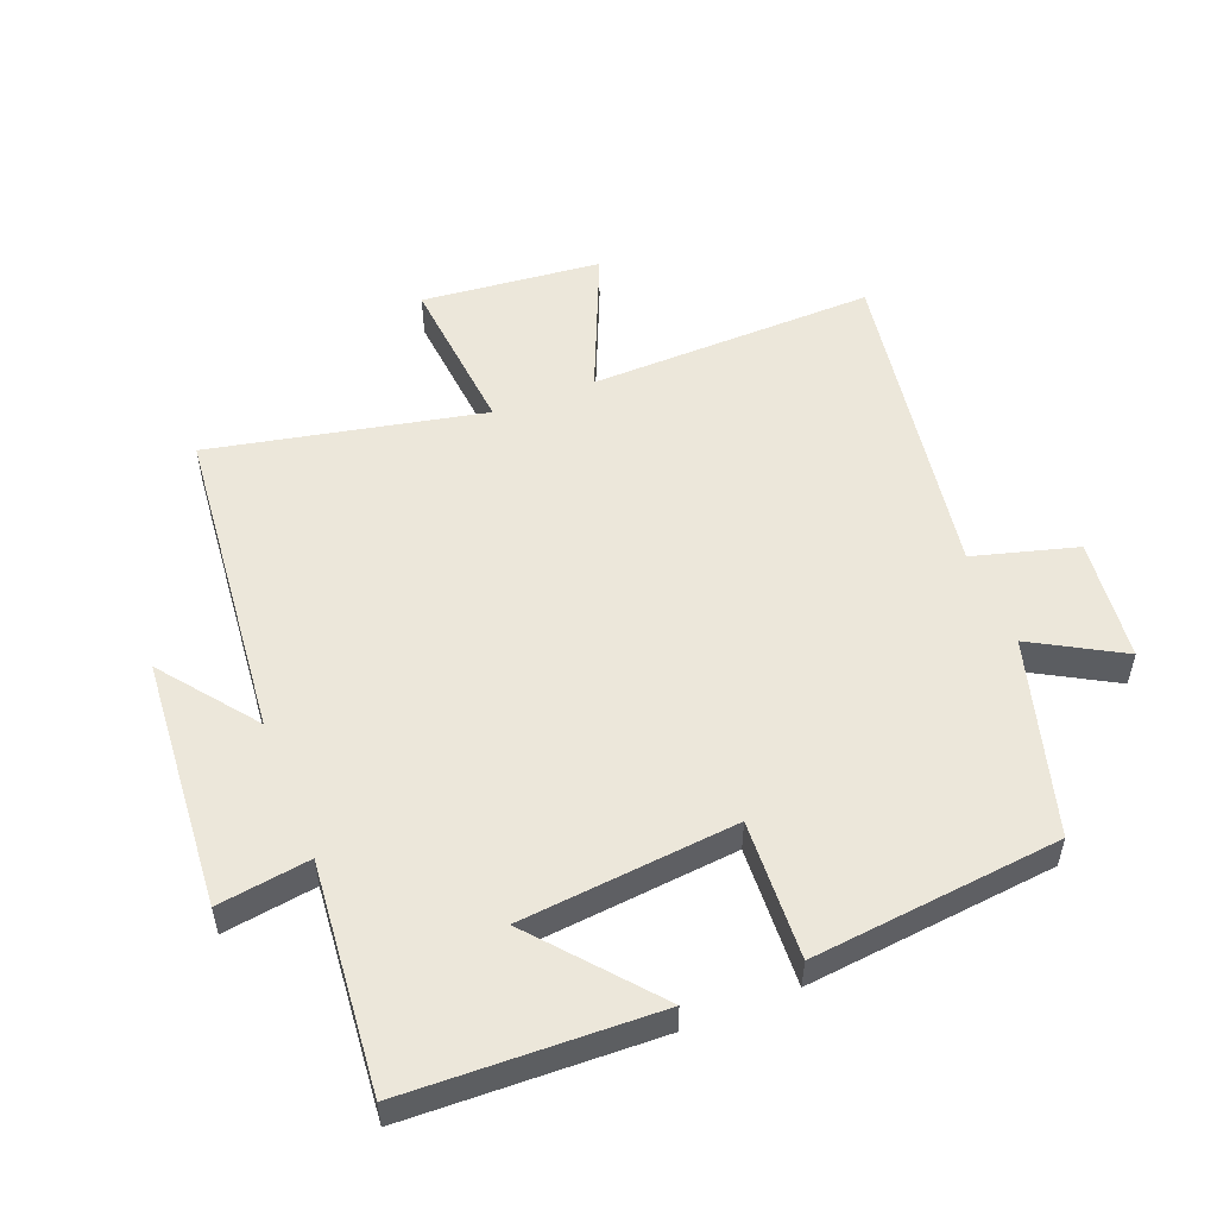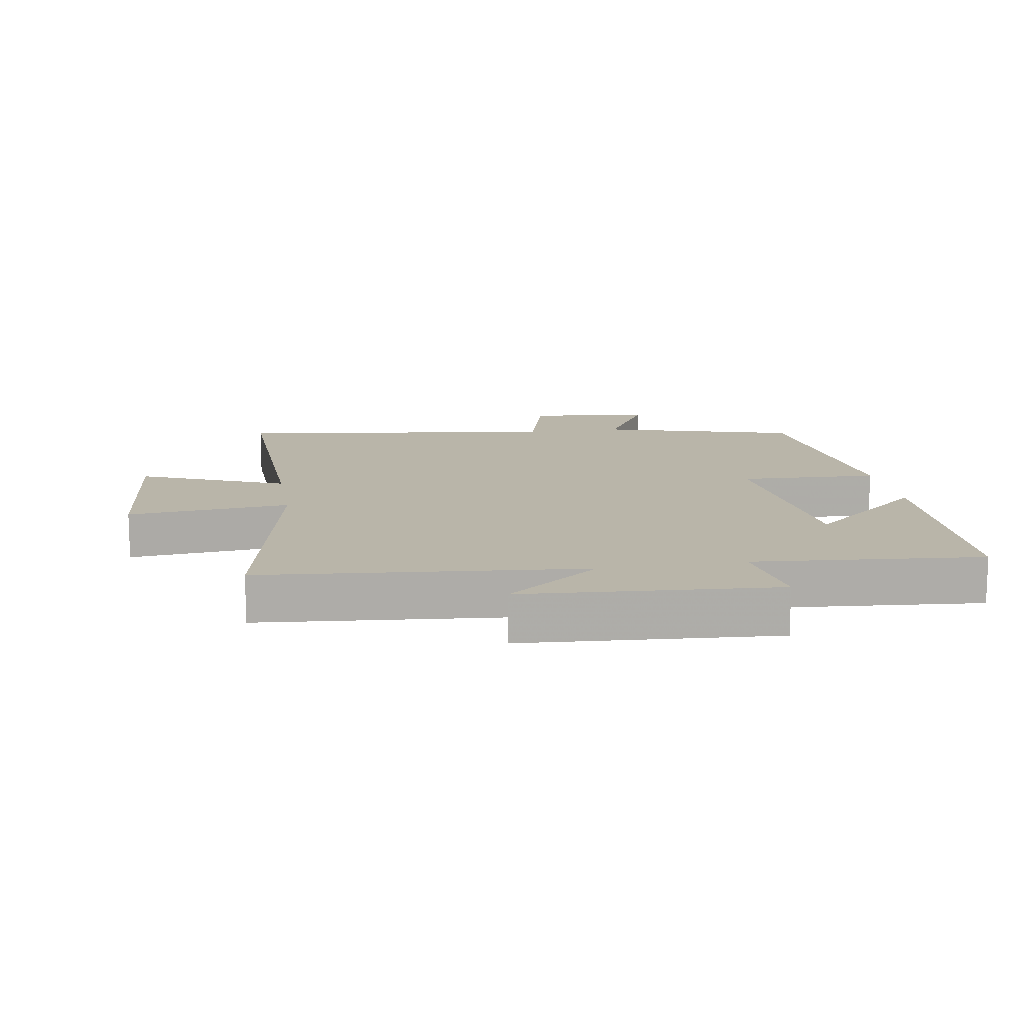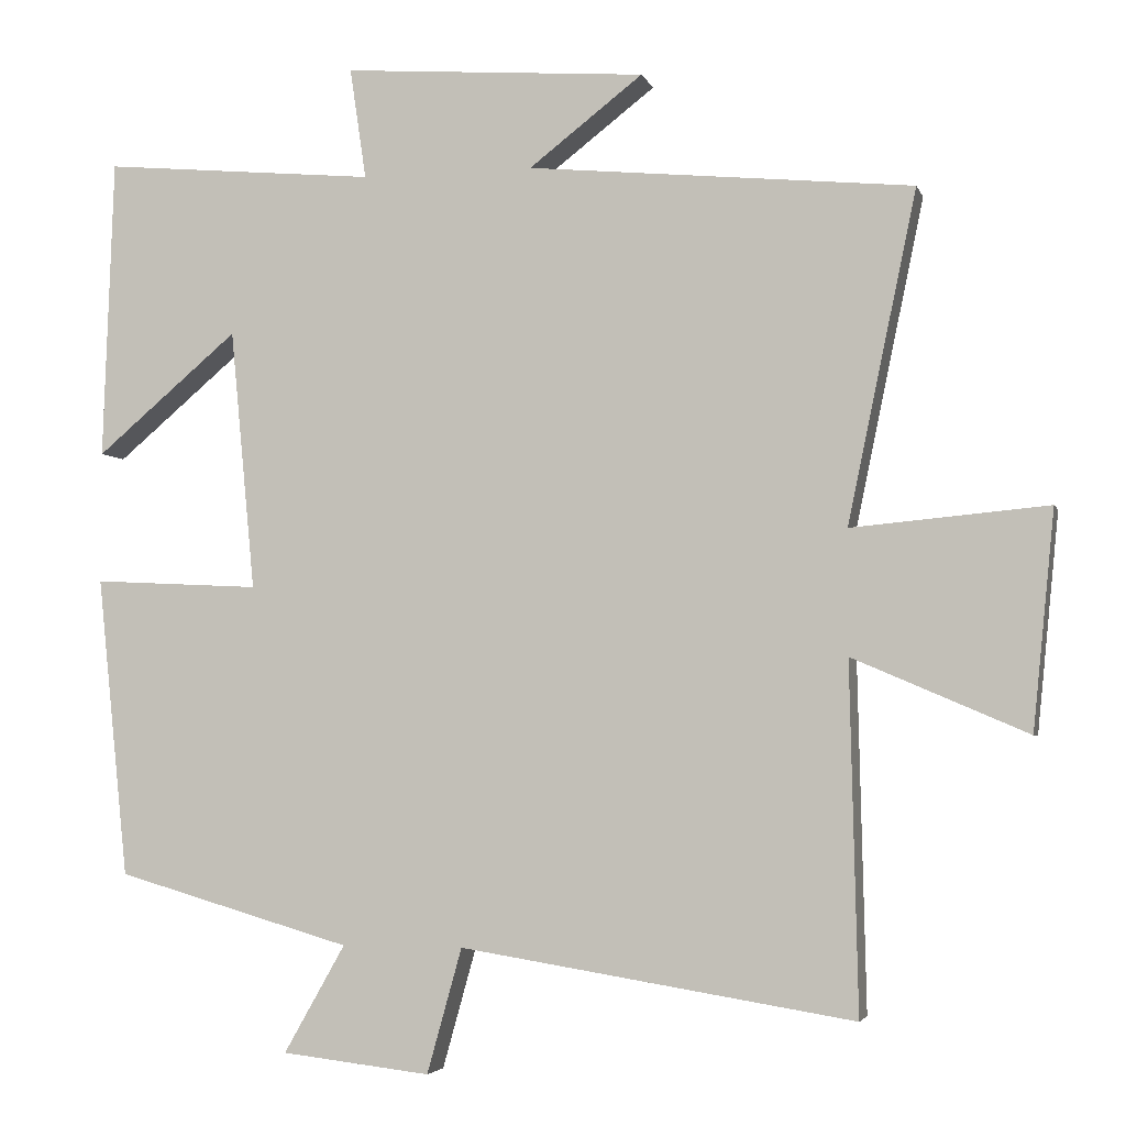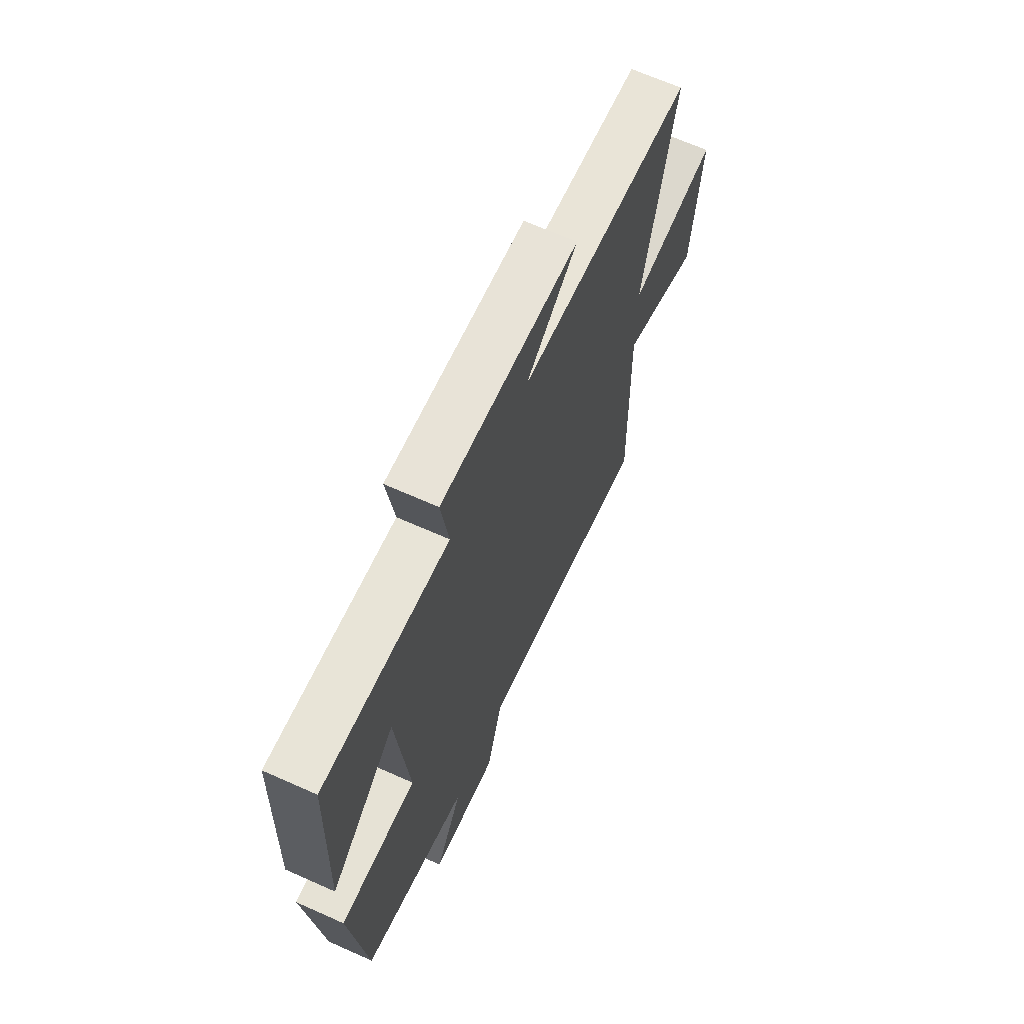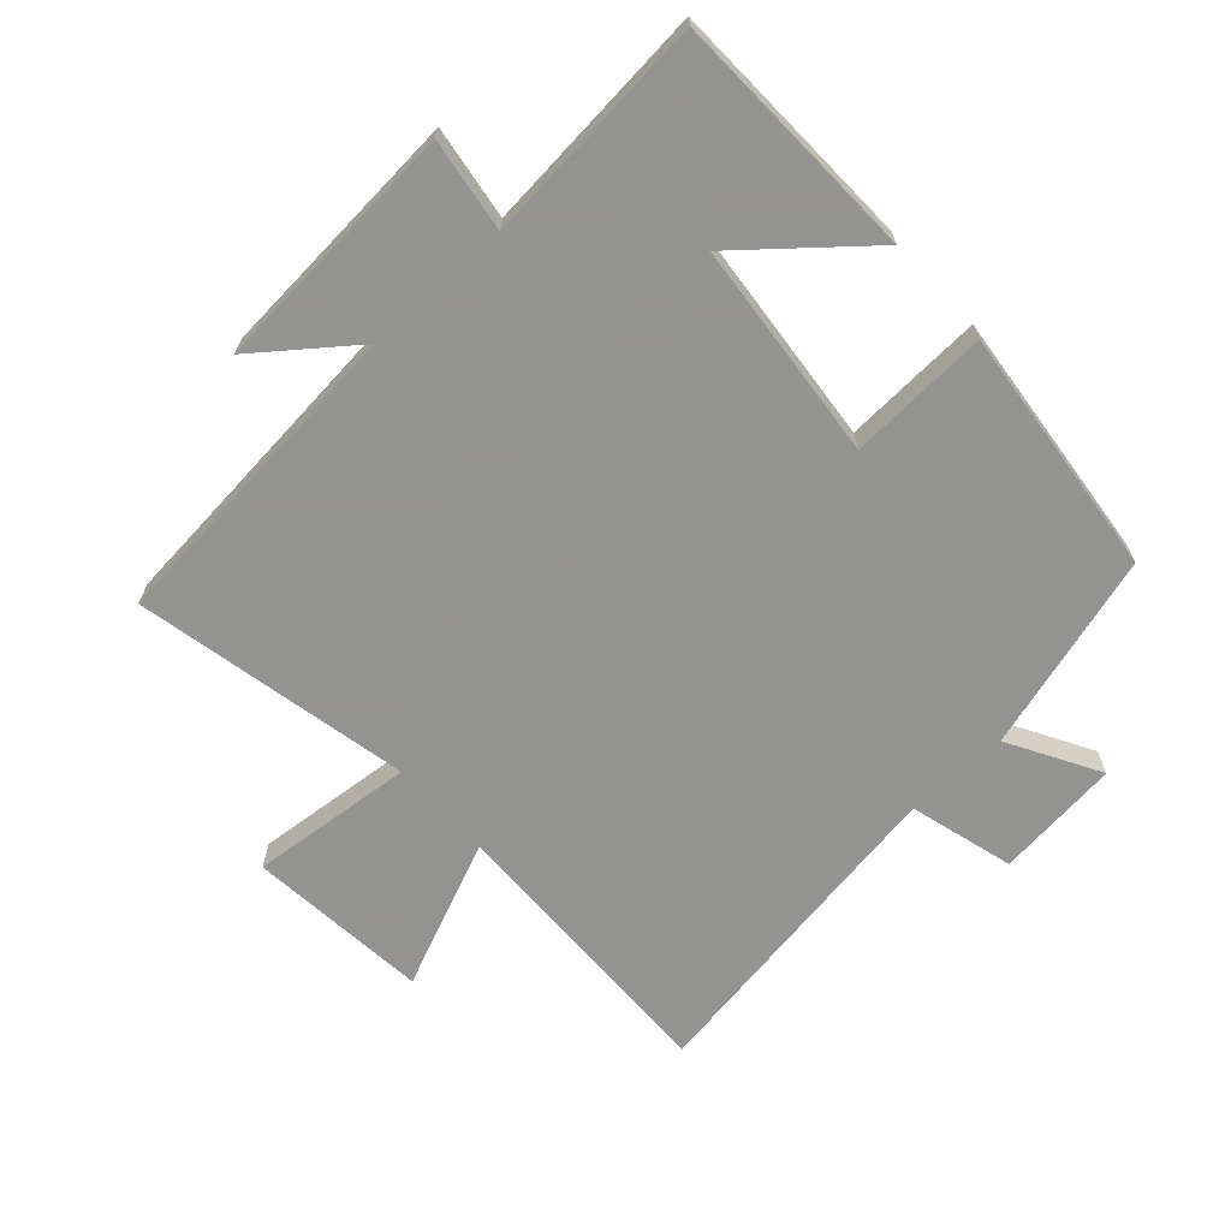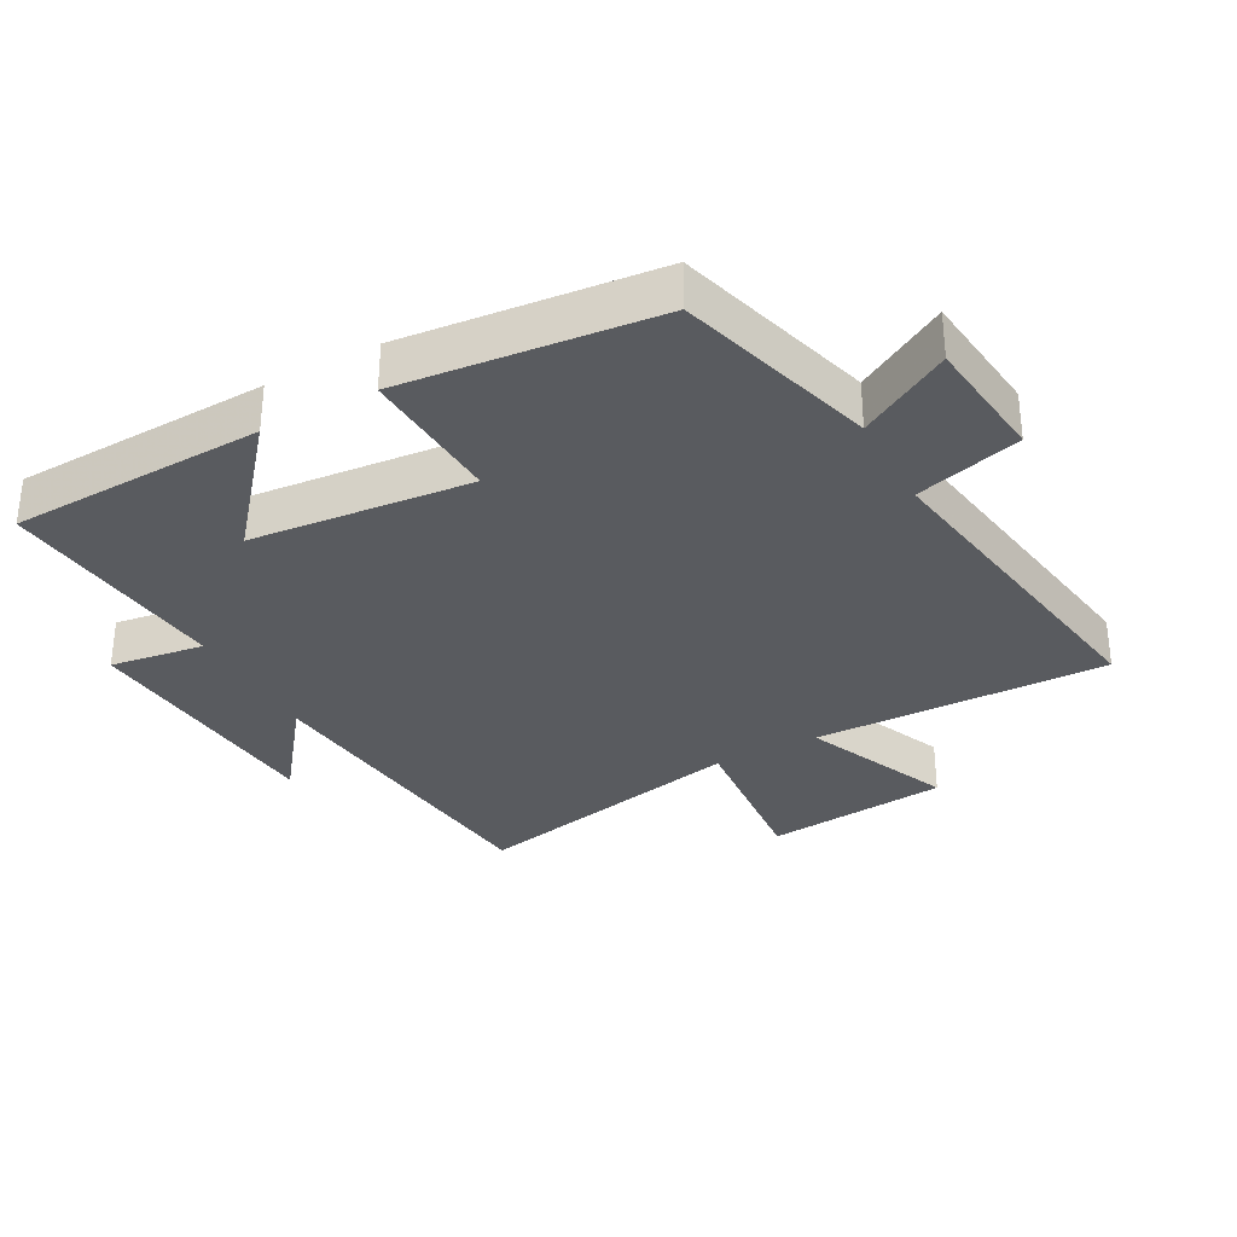
<metadata>
{"format":"obj","ext":"obj","renderer":"f3d","projection":"perspective","resolution":1024,"background":"white","views":[{"elev":53.1,"azim":68.4,"up":"+Y"},{"elev":13.4,"azim":-9.8,"up":"+Y"},{"elev":-3.9,"azim":-165.6,"up":"+Z"},{"elev":67.1,"azim":114.1,"up":"+Z"},{"elev":-66.9,"azim":42.0,"up":"+Y"},{"elev":-32.5,"azim":118.5,"up":"+Y"}]}
</metadata>
<code>
v 0.486 0.07 0.533
v 0.5 0.07 0.145
v 0.316 0.07 0.3
v 0.284 0.07 -0.036
v 0.5 0.07 -0.025
v 0.46 0.07 -0.412
v 0.156 0.07 -0.5
v 0.235 0.07 -0.639
v 0.043 0.07 -0.661
v -0.002 0.07 -0.5
v -0.51 0.07 -0.581
v -0.5 0.07 -0.134
v -0.725 0.07 -0.231
v -0.753 0.07 0.049
v -0.5 0.07 0.026
v -0.589 0.07 0.451
v -0.092 0.07 0.5
v -0.239 0.07 0.613
v 0.153 0.07 0.643
v 0.132 0.07 0.5
v 0.486 0 0.533
v 0.5 0 0.145
v 0.316 0 0.3
v 0.284 0 -0.036
v 0.5 0 -0.025
v 0.46 0 -0.412
v 0.156 0 -0.5
v 0.235 0 -0.639
v 0.043 0 -0.661
v -0.002 0 -0.5
v -0.51 0 -0.581
v -0.5 0 -0.134
v -0.725 0 -0.231
v -0.753 0 0.049
v -0.5 0 0.026
v -0.589 0 0.451
v -0.092 0 0.5
v -0.239 0 0.613
v 0.153 0 0.643
v 0.132 0 0.5
f 17 18 19 20
f 15 16 17 20
f 15 20 1
f 12 13 14 15
f 12 15 1
f 10 11 12
f 7 8 9 10
f 7 10 12
f 6 7 12
f 5 6 12
f 4 5 12
f 3 4 12
f 1 2 3
f 1 3 12
f 40 39 38 37
f 40 37 36 35
f 21 40 35
f 35 34 33 32
f 21 35 32
f 32 31 30
f 30 29 28 27
f 32 30 27
f 32 27 26
f 32 26 25
f 32 25 24
f 32 24 23
f 23 22 21
f 32 23 21
f 1 21 22 2
f 2 22 23 3
f 3 23 24 4
f 4 24 25 5
f 5 25 26 6
f 6 26 27 7
f 7 27 28 8
f 8 28 29 9
f 9 29 30 10
f 10 30 31 11
f 11 31 32 12
f 12 32 33 13
f 13 33 34 14
f 14 34 35 15
f 15 35 36 16
f 16 36 37 17
f 17 37 38 18
f 18 38 39 19
f 19 39 40 20
f 20 40 21 1

</code>
